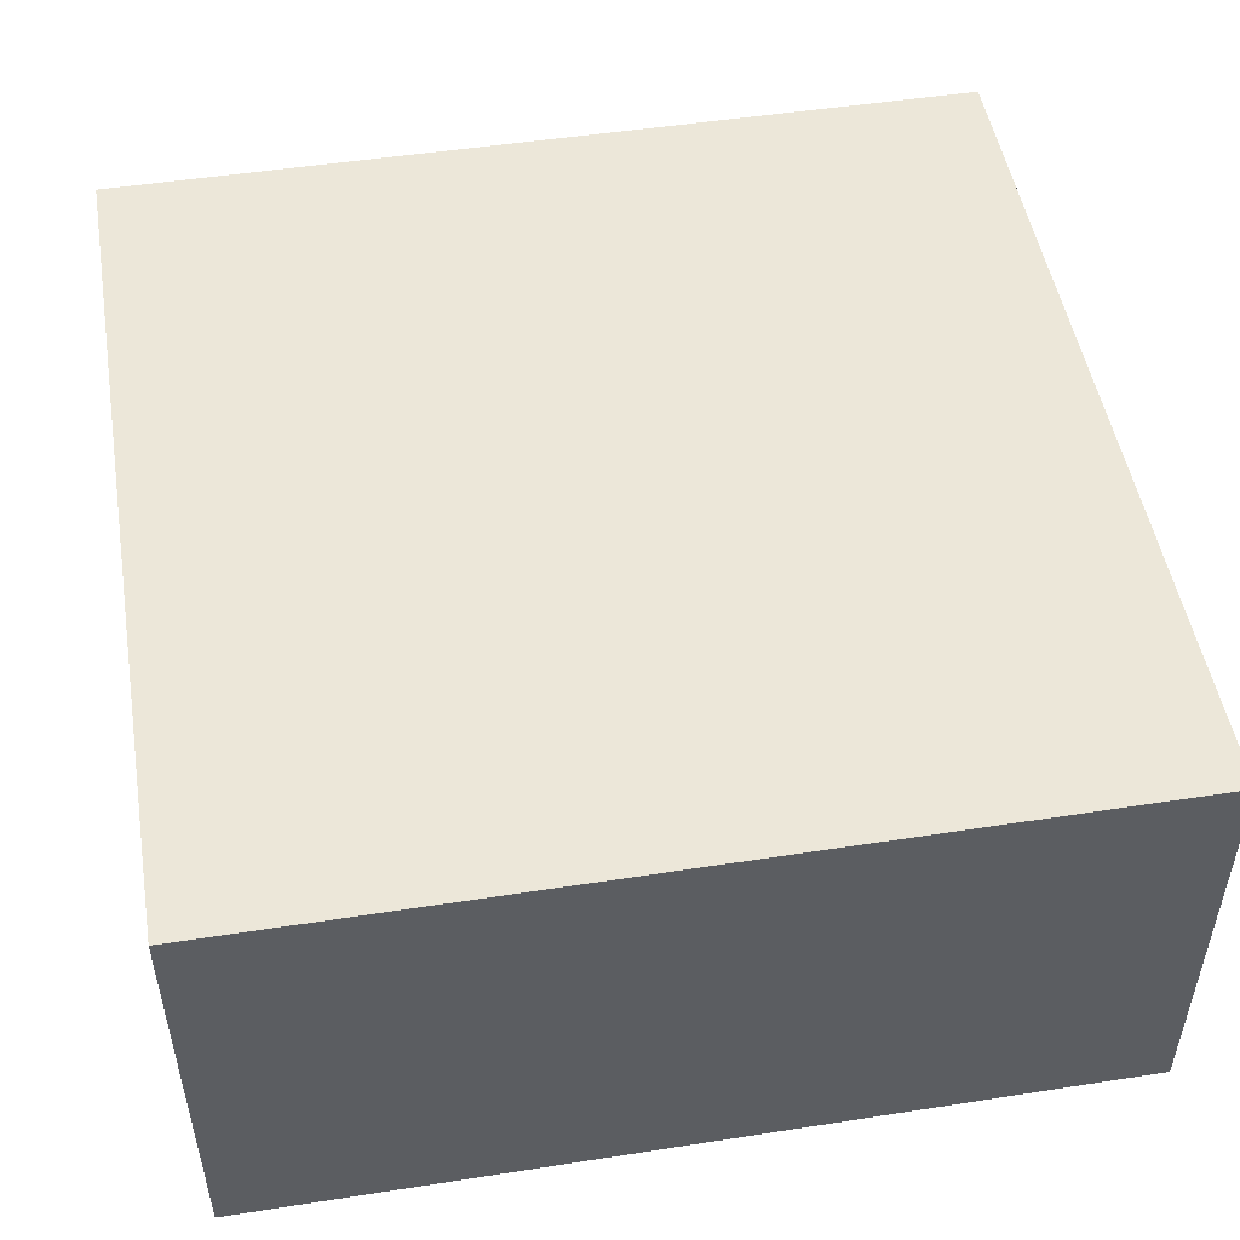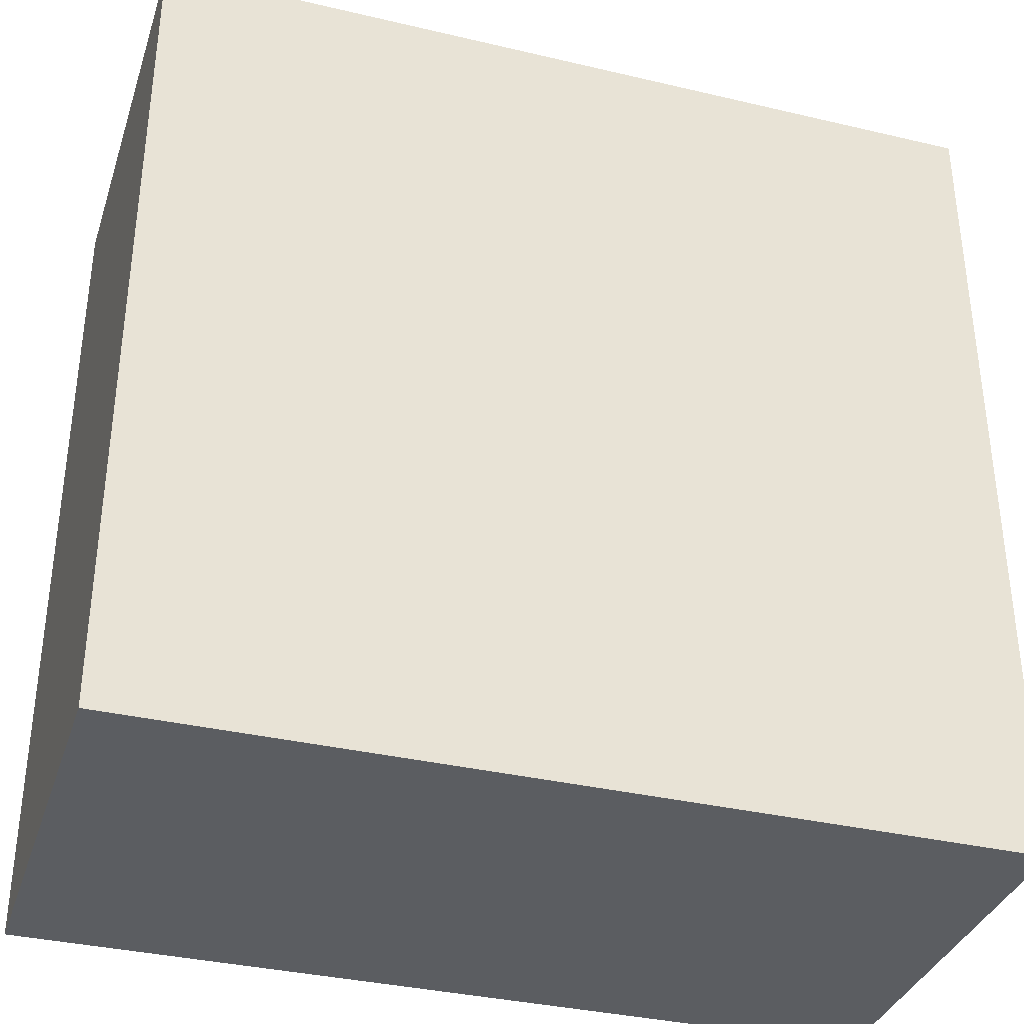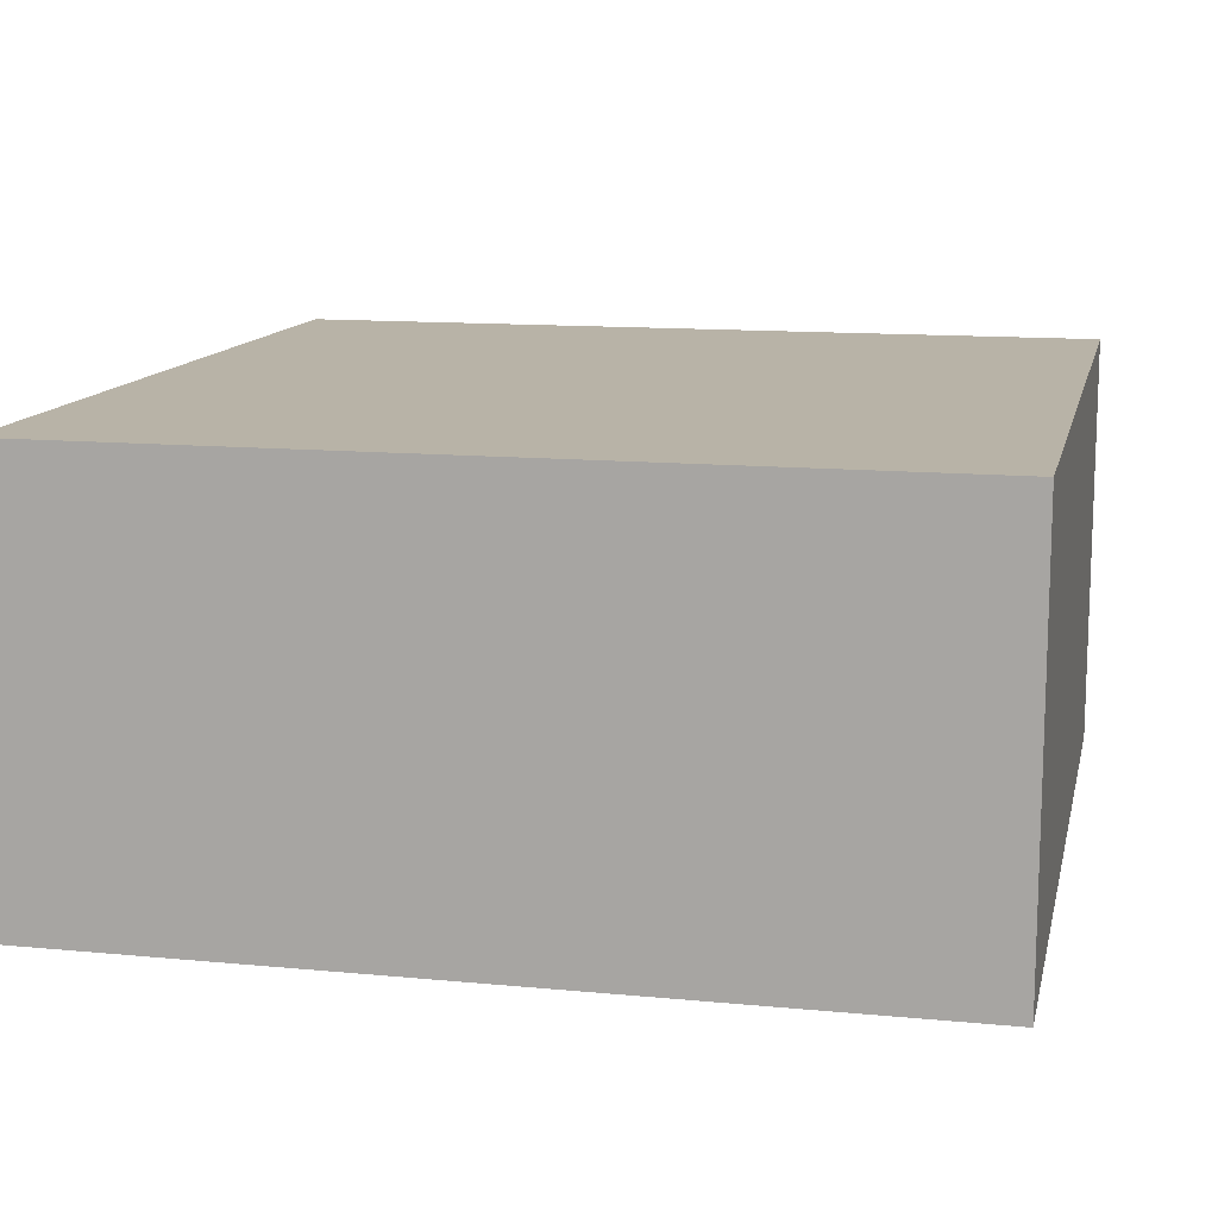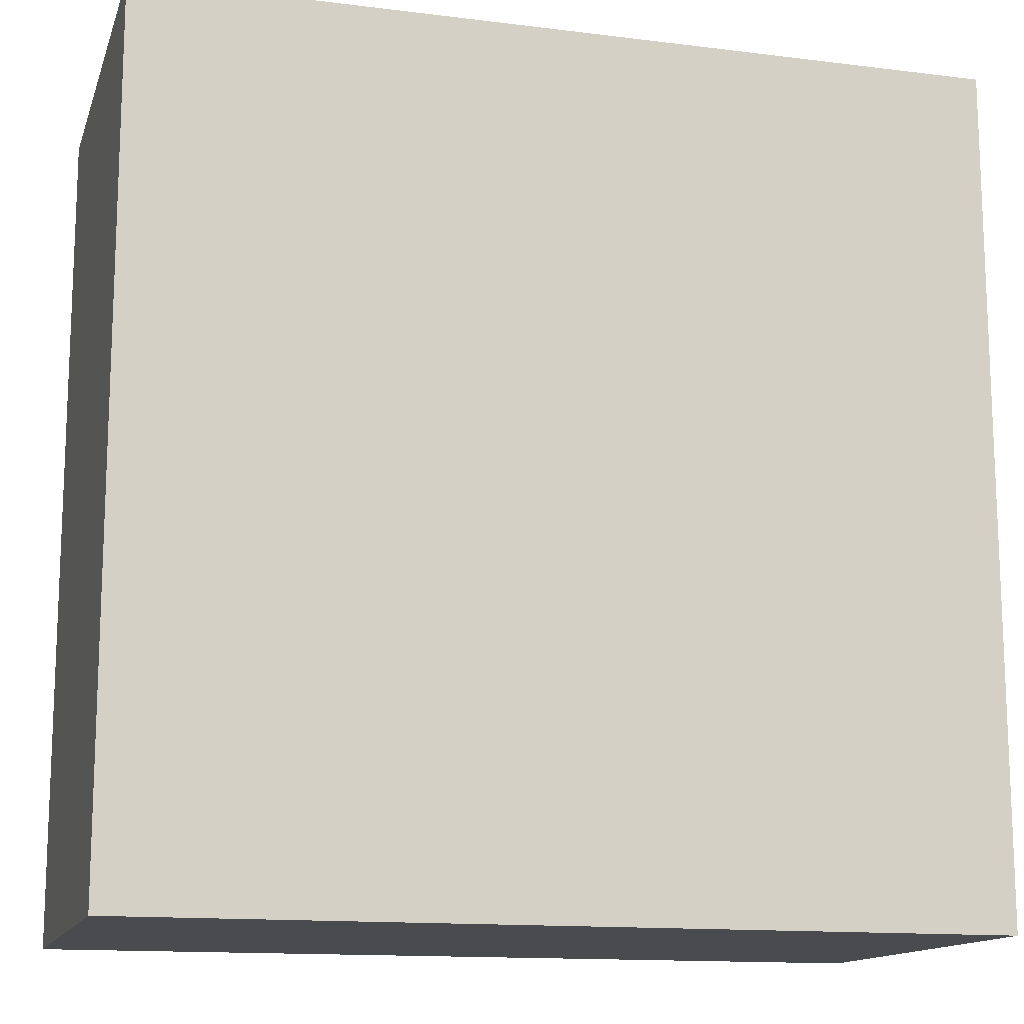
<metadata>
{"format":"obj","ext":"obj","renderer":"f3d","projection":"perspective","resolution":1024,"background":"white","views":[{"elev":50.1,"azim":-99.7,"up":"+Y"},{"elev":-35.5,"azim":-17.3,"up":"+Z"},{"elev":12.7,"azim":-167.5,"up":"+Y"},{"elev":-13.9,"azim":164.5,"up":"+Z"}]}
</metadata>
<code>
g concreteFloorPiece
v -8 0 8
v -8 0 7
v -8 0 -8
v -8 1 8
v -8 1 7
v -8 2 8
v -8 2 7
v -8 4 8
v -8 4 7
v -8 5 8
v -8 5 7
v -8 7 8
v -8 7 6
v -8 7 4
v -8 7 -0
v -8 7 -2
v -8 7 -5
v -8 7 -6
v -8 7 -7
v -8 7 -8
v -8 8 8
v -8 8 6
v -8 8 4
v -8 8 -0
v -8 8 -2
v -8 8 -5
v -8 8 -6
v -8 8 -7
v -8 8 -8
v 8 0 8
v 8 0 -8
v 8 1 8
v 8 1 7
v 8 3 8
v 8 3 7
v 8 5 8
v 8 5 7
v 8 7 5
v 8 7 3
v 8 7 1
v 8 7 -2
v 8 7 -5
v 8 7 -6
v 8 7 -7
v 8 7 -8
v 8 8 8
v 8 8 7
v 8 8 5
v 8 8 3
v 8 8 1
v 8 8 -2
v 8 8 -5
v 8 8 -6
v 8 8 -7
v 8 8 -8
v -8 0 8
v -8 1 8
v -8 2 8
v -8 4 8
v -8 5 8
v -8 7 8
v -8 8 8
v -7 0 8
v -7 1 8
v -7 2 8
v -7 3 8
v -7 4 8
v -7 5 8
v -7 6 8
v -7 7 8
v -7 8 8
v -6 0 8
v -6 1 8
v -6 2 8
v -6 3 8
v -6 4 8
v -6 5 8
v -6 6 8
v -6 7 8
v -6 8 8
v -5 0 8
v -5 1 8
v -5 2 8
v -5 4 8
v -5 5 8
v -5 7 8
v -5 8 8
v -4 0 8
v -4 1 8
v -4 4 8
v -4 6 8
v -3 1 8
v -3 4 8
v -3 6 8
v -3 7 8
v -2 0 8
v -2 1 8
v -2 3 8
v -2 7 8
v -1 0 8
v -1 1 8
v -1 2 8
v -1 3 8
v -1 5 8
v -1 7 8
v -1 8 8
v 0 0 8
v 0 1 8
v 0 2 8
v 0 5 8
v 0 6 8
v 0 7 8
v 1 1 8
v 1 2 8
v 1 3 8
v 1 5 8
v 1 6 8
v 1 7 8
v 2 0 8
v 2 2 8
v 2 3 8
v 2 5 8
v 2 7 8
v 2 8 8
v 3 0 8
v 3 3 8
v 3 5 8
v 3 7 8
v 3 8 8
v 4 0 8
v 4 4 8
v 4 7 8
v 5 3 8
v 5 4 8
v 5 6 8
v 5 7 8
v 6 0 8
v 6 3 8
v 6 6 8
v 6 7 8
v 7 1 8
v 7 3 8
v 7 5 8
v 7 6 8
v 7 8 8
v 8 0 8
v 8 1 8
v 8 3 8
v 8 5 8
v 8 8 8
v -8 0 -8
v -8 7 -8
v -8 8 -8
v -7 7 -8
v -7 8 -8
v -6 7 -8
v -6 8 -8
v -4 7 -8
v -4 8 -8
v -1 7 -8
v -1 8 -8
v 0 7 -8
v 0 8 -8
v 1 7 -8
v 1 8 -8
v 2 7 -8
v 2 8 -8
v 4 7 -8
v 4 8 -8
v 5 7 -8
v 5 8 -8
v 7 7 -8
v 7 8 -8
v 8 0 -8
v 8 7 -8
v 8 8 -8
v -8 0 8
v -7 0 8
v -6 0 8
v -5 0 8
v -4 0 8
v -2 0 8
v -1 0 8
v 0 0 8
v 2 0 8
v 3 0 8
v 4 0 8
v 6 0 8
v 8 0 8
v -8 0 7
v -7 0 7
v -6 0 7
v -5 0 7
v -4 0 7
v -2 0 7
v -1 0 7
v 0 0 7
v 2 0 7
v 3 0 7
v 4 0 7
v 6 0 7
v -8 0 -8
v 8 0 -8
v -8 8 8
v -7 8 8
v -6 8 8
v -5 8 8
v -1 8 8
v 2 8 8
v 3 8 8
v 7 8 8
v 8 8 8
v -7 8 7
v -6 8 7
v -5 8 7
v -2 8 7
v -1 8 7
v 2 8 7
v 3 8 7
v 4 8 7
v 5 8 7
v 6 8 7
v 7 8 7
v 8 8 7
v -8 8 6
v -7 8 6
v -5 8 6
v -4 8 6
v -3 8 6
v -2 8 6
v -1 8 6
v 2 8 6
v 4 8 6
v 5 8 6
v 6 8 6
v 7 8 6
v -7 8 5
v -6 8 5
v -5 8 5
v -4 8 5
v -2 8 5
v 0 8 5
v 1 8 5
v 2 8 5
v 4 8 5
v 5 8 5
v 6 8 5
v 7 8 5
v 8 8 5
v -8 8 4
v -7 8 4
v -6 8 4
v -5 8 4
v -4 8 4
v -3 8 4
v -2 8 4
v -1 8 4
v 0 8 4
v 1 8 4
v 2 8 4
v 3 8 4
v 4 8 4
v 5 8 4
v 6 8 4
v -7 8 3
v -6 8 3
v -5 8 3
v -4 8 3
v -3 8 3
v -2 8 3
v 1 8 3
v 2 8 3
v 3 8 3
v 4 8 3
v 5 8 3
v 6 8 3
v 7 8 3
v 8 8 3
v -7 8 2
v -6 8 2
v -5 8 2
v -2 8 2
v -1 8 2
v 0 8 2
v 1 8 2
v 2 8 2
v 3 8 2
v 4 8 2
v 5 8 2
v 7 8 2
v -6 8 1
v -5 8 1
v -4 8 1
v -3 8 1
v -2 8 1
v 0 8 1
v 1 8 1
v 2 8 1
v 3 8 1
v 4 8 1
v 5 8 1
v 6 8 1
v 7 8 1
v 8 8 1
v -8 8 -0
v -7 8 -0
v -6 8 -0
v -5 8 -0
v -3 8 -0
v -2 8 -0
v -1 8 -0
v 0 8 -0
v 2 8 -0
v 3 8 -0
v 4 8 -0
v 5 8 -0
v 6 8 -0
v 7 8 -0
v -4 8 -1
v -3 8 -1
v -2 8 -1
v 0 8 -1
v 1 8 -1
v 3 8 -1
v 4 8 -1
v 6 8 -1
v 7 8 -1
v -8 8 -2
v -7 8 -2
v -6 8 -2
v -4 8 -2
v -3 8 -2
v -2 8 -2
v -1 8 -2
v 0 8 -2
v 1 8 -2
v 4 8 -2
v 6 8 -2
v 7 8 -2
v 8 8 -2
v -7 8 -3
v -6 8 -3
v -5 8 -3
v -4 8 -3
v -3 8 -3
v -2 8 -3
v -1 8 -3
v 0 8 -3
v 1 8 -3
v 2 8 -3
v 4 8 -3
v 6 8 -3
v -5 8 -4
v -4 8 -4
v -2 8 -4
v -1 8 -4
v 0 8 -4
v 1 8 -4
v 2 8 -4
v 3 8 -4
v 4 8 -4
v 5 8 -4
v -8 8 -5
v -7 8 -5
v -6 8 -5
v -5 8 -5
v -4 8 -5
v -3 8 -5
v -2 8 -5
v 0 8 -5
v 2 8 -5
v 3 8 -5
v 5 8 -5
v 6 8 -5
v 7 8 -5
v 8 8 -5
v -8 8 -6
v -7 8 -6
v -6 8 -6
v -5 8 -6
v -4 8 -6
v -3 8 -6
v -2 8 -6
v -1 8 -6
v 0 8 -6
v 1 8 -6
v 2 8 -6
v 3 8 -6
v 4 8 -6
v 5 8 -6
v 6 8 -6
v 7 8 -6
v 8 8 -6
v -8 8 -7
v -7 8 -7
v -6 8 -7
v -4 8 -7
v -3 8 -7
v -2 8 -7
v -1 8 -7
v 0 8 -7
v 1 8 -7
v 2 8 -7
v 3 8 -7
v 4 8 -7
v 5 8 -7
v 7 8 -7
v 8 8 -7
v -8 8 -8
v -7 8 -8
v -6 8 -8
v -4 8 -8
v -1 8 -8
v 0 8 -8
v 1 8 -8
v 2 8 -8
v 4 8 -8
v 5 8 -8
v 7 8 -8
v 8 8 -8
f 4 2 1
f 5 3 2
f 5 2 4
f 6 5 4
f 7 3 5
f 7 5 6
f 8 7 6
f 9 3 7
f 9 7 8
f 10 9 8
f 11 3 9
f 11 9 10
f 12 11 10
f 13 3 11
f 13 11 12
f 14 3 13
f 15 3 14
f 16 3 15
f 17 3 16
f 18 3 17
f 19 3 18
f 20 3 19
f 21 13 12
f 22 14 13
f 22 13 21
f 23 15 14
f 23 14 22
f 24 16 15
f 24 15 23
f 25 17 16
f 25 16 24
f 26 18 17
f 26 17 25
f 27 19 18
f 27 18 26
f 28 20 19
f 28 19 27
f 29 20 28
f 30 31 32
f 32 31 33
f 32 33 34
f 33 31 35
f 34 33 35
f 34 35 36
f 35 31 37
f 36 35 37
f 37 31 38
f 38 31 39
f 39 31 40
f 40 31 41
f 41 31 42
f 42 31 43
f 43 31 44
f 44 31 45
f 36 37 46
f 37 38 47
f 46 37 47
f 38 39 48
f 47 38 48
f 39 40 49
f 48 39 49
f 40 41 50
f 49 40 50
f 41 42 51
f 50 41 51
f 42 43 52
f 51 42 52
f 43 44 53
f 52 43 53
f 44 45 54
f 53 44 54
f 54 45 55
f 63 57 56
f 64 58 57
f 64 57 63
f 65 59 58
f 65 58 64
f 66 59 65
f 67 60 59
f 67 59 66
f 68 61 60
f 68 60 67
f 69 61 68
f 70 62 61
f 70 61 69
f 71 62 70
f 72 64 63
f 73 65 64
f 73 64 72
f 74 66 65
f 74 65 73
f 75 67 66
f 75 66 74
f 76 69 68
f 76 67 75
f 76 68 67
f 77 69 76
f 78 70 69
f 78 69 77
f 79 71 70
f 79 70 78
f 80 71 79
f 81 73 72
f 81 74 73
f 82 74 81
f 83 75 74
f 83 74 82
f 83 76 75
f 84 77 76
f 84 76 83
f 85 78 77
f 85 77 84
f 85 79 78
f 86 80 79
f 86 79 85
f 87 80 86
f 88 82 81
f 89 84 83
f 89 82 88
f 89 83 82
f 90 85 84
f 90 84 89
f 90 86 85
f 91 86 90
f 92 89 88
f 92 90 89
f 93 91 90
f 93 90 92
f 94 86 91
f 94 91 93
f 95 87 86
f 95 86 94
f 96 93 92
f 96 94 93
f 96 95 94
f 96 92 88
f 97 95 96
f 98 95 97
f 99 87 95
f 99 95 98
f 100 97 96
f 101 98 97
f 101 97 100
f 102 98 101
f 103 99 98
f 103 98 102
f 104 99 103
f 105 87 99
f 105 99 104
f 106 87 105
f 107 101 100
f 108 102 101
f 108 101 107
f 109 104 103
f 109 102 108
f 109 103 102
f 110 105 104
f 110 104 109
f 111 105 110
f 112 106 105
f 112 105 111
f 113 108 107
f 113 109 108
f 114 110 109
f 114 109 113
f 115 110 114
f 116 111 110
f 116 110 115
f 117 112 111
f 117 111 116
f 118 106 112
f 118 112 117
f 119 113 107
f 119 114 113
f 120 115 114
f 120 114 119
f 121 117 116
f 121 115 120
f 121 116 115
f 121 118 117
f 122 118 121
f 123 106 118
f 123 118 122
f 124 106 123
f 125 120 119
f 125 121 120
f 126 122 121
f 126 121 125
f 127 123 122
f 127 122 126
f 128 124 123
f 128 123 127
f 129 124 128
f 130 127 126
f 130 126 125
f 130 129 128
f 130 128 127
f 131 129 130
f 132 129 131
f 133 131 130
f 134 132 131
f 134 131 133
f 135 132 134
f 136 129 132
f 136 132 135
f 137 133 130
f 138 135 134
f 138 133 137
f 138 134 133
f 139 136 135
f 139 135 138
f 140 129 136
f 140 136 139
f 141 138 137
f 142 139 138
f 142 138 141
f 143 139 142
f 144 140 139
f 144 139 143
f 145 129 140
f 145 140 144
f 146 141 137
f 147 142 141
f 147 141 146
f 148 143 142
f 148 142 147
f 149 144 143
f 149 143 148
f 149 145 144
f 150 145 149
f 151 152 154
f 152 153 154
f 154 153 155
f 151 154 156
f 154 155 156
f 156 155 157
f 151 156 158
f 156 157 158
f 158 157 159
f 151 158 160
f 158 159 160
f 160 159 161
f 151 160 162
f 160 161 162
f 162 161 163
f 151 162 164
f 162 163 164
f 164 163 165
f 151 164 166
f 164 165 166
f 166 165 167
f 151 166 168
f 166 167 168
f 168 167 169
f 151 168 170
f 168 169 170
f 170 169 171
f 151 170 172
f 170 171 172
f 172 171 173
f 151 172 174
f 172 173 175
f 174 172 175
f 175 173 176
f 190 178 177
f 191 179 178
f 191 178 190
f 192 180 179
f 192 179 191
f 193 181 180
f 193 180 192
f 194 182 181
f 194 181 193
f 195 183 182
f 195 182 194
f 196 184 183
f 196 183 195
f 197 185 184
f 197 184 196
f 198 186 185
f 198 185 197
f 199 187 186
f 199 186 198
f 200 188 187
f 200 187 199
f 201 189 188
f 201 188 200
f 202 200 199
f 202 191 190
f 202 201 200
f 202 199 198
f 202 198 197
f 202 197 196
f 202 196 195
f 202 195 194
f 202 194 193
f 202 193 192
f 202 192 191
f 203 189 201
f 203 201 202
f 204 205 213
f 205 206 213
f 206 207 214
f 213 206 214
f 207 208 215
f 214 207 215
f 215 208 216
f 208 209 217
f 216 208 217
f 209 210 218
f 217 209 218
f 210 211 219
f 218 210 219
f 219 211 220
f 220 211 221
f 221 211 222
f 211 212 223
f 222 211 223
f 223 212 224
f 204 213 225
f 213 214 225
f 214 215 225
f 225 215 226
f 215 216 227
f 226 215 227
f 227 216 228
f 228 216 229
f 216 217 230
f 229 216 230
f 217 218 231
f 230 217 231
f 218 219 232
f 231 218 232
f 219 220 232
f 220 221 233
f 232 220 233
f 221 222 234
f 233 221 234
f 223 224 235
f 234 222 235
f 222 223 235
f 235 224 236
f 225 226 237
f 226 227 237
f 227 228 237
f 237 228 238
f 238 228 239
f 228 229 240
f 239 228 240
f 229 230 241
f 230 231 241
f 231 232 241
f 241 232 242
f 242 232 243
f 232 233 244
f 243 232 244
f 233 234 245
f 244 233 245
f 234 235 246
f 245 234 246
f 235 236 247
f 246 235 247
f 236 224 248
f 247 236 248
f 248 224 249
f 225 237 250
f 237 238 251
f 250 237 251
f 238 239 252
f 251 238 252
f 239 240 253
f 252 239 253
f 240 229 254
f 253 240 254
f 229 241 255
f 254 229 255
f 241 242 256
f 255 241 256
f 256 242 257
f 242 243 258
f 257 242 258
f 243 244 259
f 258 243 259
f 244 245 259
f 259 245 260
f 260 245 261
f 245 246 262
f 261 245 262
f 246 247 263
f 262 246 263
f 247 248 263
f 263 248 264
f 250 251 265
f 251 252 265
f 252 253 266
f 265 252 266
f 253 254 267
f 266 253 267
f 254 255 268
f 267 254 268
f 256 257 269
f 268 255 269
f 255 256 269
f 269 257 270
f 257 258 271
f 259 260 271
f 258 259 271
f 260 261 272
f 271 260 272
f 261 262 273
f 272 261 273
f 263 264 274
f 273 262 274
f 262 263 274
f 274 264 275
f 264 248 276
f 275 264 276
f 248 249 277
f 276 248 277
f 277 249 278
f 267 268 279
f 250 265 279
f 265 266 279
f 266 267 279
f 279 268 280
f 280 268 281
f 270 257 282
f 269 270 282
f 271 272 283
f 282 257 283
f 257 271 283
f 283 272 284
f 284 272 285
f 272 273 286
f 285 272 286
f 273 274 287
f 286 273 287
f 274 275 288
f 287 274 288
f 276 277 289
f 288 275 289
f 275 276 289
f 277 278 290
f 289 277 290
f 279 280 291
f 280 281 291
f 281 268 292
f 291 281 292
f 268 269 293
f 292 268 293
f 269 282 294
f 293 269 294
f 282 283 294
f 294 283 295
f 284 285 296
f 283 284 296
f 286 287 297
f 296 285 297
f 285 286 297
f 297 287 298
f 287 288 299
f 298 287 299
f 288 289 300
f 299 288 300
f 289 290 301
f 300 289 301
f 301 290 302
f 290 278 303
f 302 290 303
f 303 278 304
f 279 291 305
f 292 293 305
f 291 292 305
f 293 294 305
f 250 279 305
f 305 294 306
f 306 294 307
f 307 294 308
f 294 295 309
f 308 294 309
f 295 283 310
f 309 295 310
f 283 296 311
f 310 283 311
f 297 298 312
f 311 296 312
f 296 297 312
f 298 299 313
f 312 298 313
f 299 300 313
f 313 300 314
f 300 301 315
f 314 300 315
f 301 302 316
f 315 301 316
f 302 303 317
f 316 302 317
f 303 304 318
f 317 303 318
f 309 310 319
f 308 309 319
f 319 310 320
f 311 312 321
f 320 310 321
f 310 311 321
f 313 314 322
f 321 312 322
f 312 313 322
f 322 314 323
f 316 317 324
f 323 314 324
f 314 315 324
f 315 316 324
f 324 317 325
f 317 318 326
f 325 317 326
f 318 304 327
f 326 318 327
f 305 306 328
f 306 307 329
f 328 306 329
f 307 308 330
f 329 307 330
f 319 320 331
f 308 319 331
f 320 321 332
f 331 320 332
f 322 323 333
f 332 321 333
f 321 322 333
f 333 323 334
f 334 323 335
f 324 325 336
f 335 323 336
f 323 324 336
f 325 326 337
f 336 325 337
f 326 327 338
f 337 326 338
f 327 304 339
f 338 327 339
f 339 304 340
f 329 330 341
f 328 329 341
f 330 308 342
f 341 330 342
f 331 332 343
f 342 308 343
f 308 331 343
f 343 332 344
f 332 333 345
f 344 332 345
f 333 334 346
f 345 333 346
f 334 335 347
f 346 334 347
f 335 336 348
f 347 335 348
f 336 337 348
f 338 339 348
f 337 338 348
f 339 340 348
f 348 340 349
f 349 340 350
f 350 340 351
f 351 340 352
f 342 343 353
f 343 344 353
f 345 346 354
f 353 344 354
f 344 345 354
f 346 347 355
f 354 346 355
f 347 348 356
f 355 347 356
f 348 349 357
f 356 348 357
f 349 350 358
f 357 349 358
f 350 351 359
f 358 350 359
f 359 351 360
f 351 352 361
f 360 351 361
f 361 352 362
f 328 341 363
f 341 342 364
f 363 341 364
f 353 354 365
f 364 342 365
f 342 353 365
f 365 354 366
f 354 355 367
f 366 354 367
f 367 355 368
f 355 356 369
f 368 355 369
f 356 357 369
f 359 360 370
f 369 357 370
f 357 358 370
f 358 359 370
f 370 360 371
f 361 362 372
f 371 360 372
f 360 361 372
f 362 352 373
f 372 362 373
f 352 340 374
f 373 352 374
f 374 340 375
f 375 340 376
f 363 364 377
f 364 365 378
f 377 364 378
f 365 366 379
f 378 365 379
f 367 368 380
f 379 366 380
f 366 367 380
f 380 368 381
f 370 371 382
f 381 368 382
f 368 369 382
f 369 370 382
f 382 371 383
f 383 371 384
f 384 371 385
f 385 371 386
f 371 372 387
f 386 371 387
f 372 373 387
f 387 373 388
f 388 373 389
f 373 374 390
f 389 373 390
f 374 375 391
f 390 374 391
f 375 376 392
f 391 375 392
f 392 376 393
f 377 378 394
f 378 379 395
f 394 378 395
f 380 381 396
f 395 379 396
f 379 380 396
f 381 382 397
f 396 381 397
f 382 383 398
f 397 382 398
f 383 384 399
f 398 383 399
f 384 385 400
f 399 384 400
f 385 386 401
f 400 385 401
f 386 387 402
f 401 386 402
f 387 388 402
f 402 388 403
f 388 389 404
f 403 388 404
f 389 390 405
f 404 389 405
f 392 393 406
f 405 390 406
f 390 391 406
f 391 392 406
f 406 393 407
f 407 393 408
f 394 395 409
f 395 396 410
f 409 395 410
f 396 397 411
f 410 396 411
f 399 400 412
f 411 397 412
f 398 399 412
f 397 398 412
f 400 401 413
f 412 400 413
f 401 402 414
f 413 401 414
f 402 403 415
f 414 402 415
f 404 405 416
f 415 403 416
f 403 404 416
f 405 406 417
f 416 405 417
f 406 407 418
f 417 406 418
f 407 408 419
f 418 407 419
f 419 408 420

</code>
